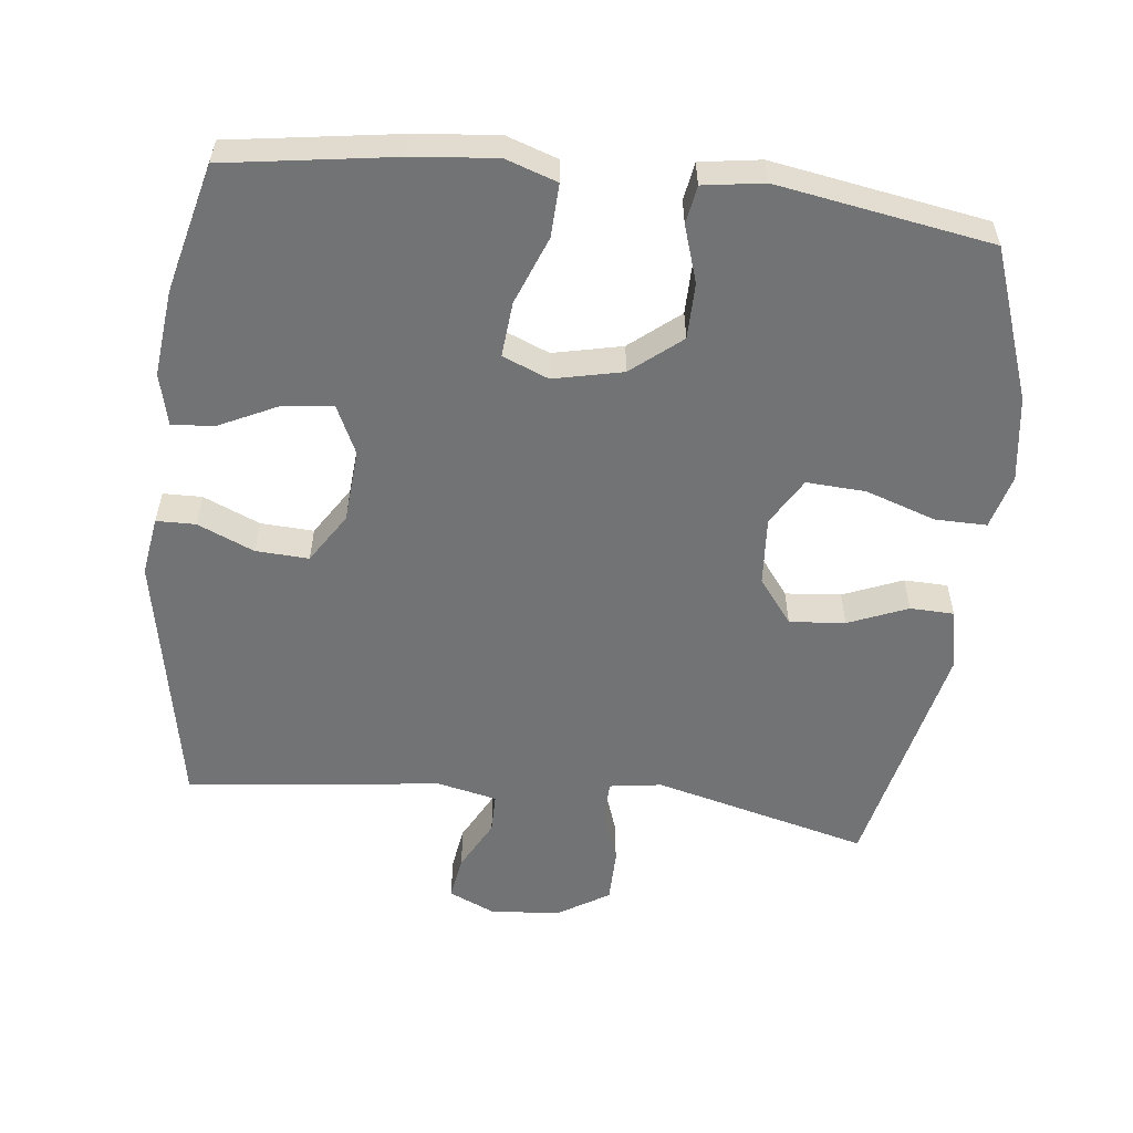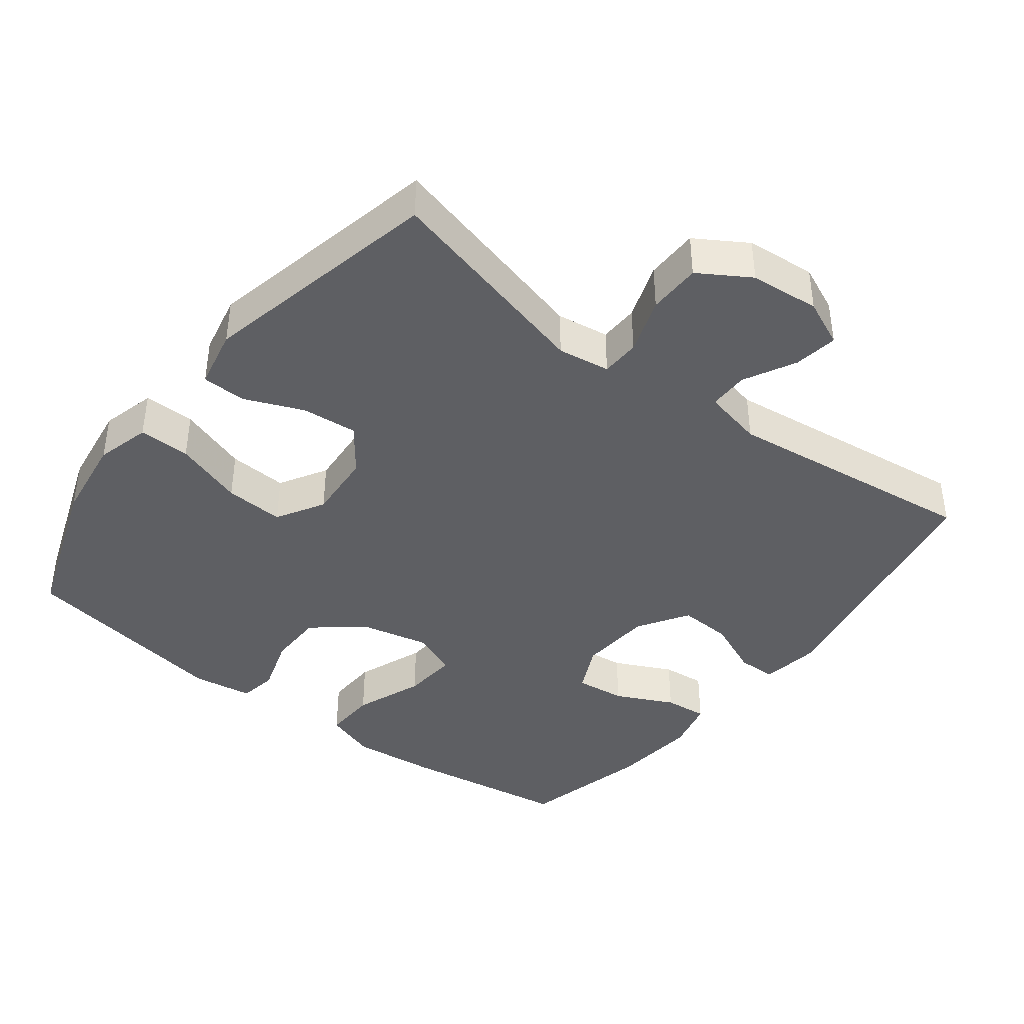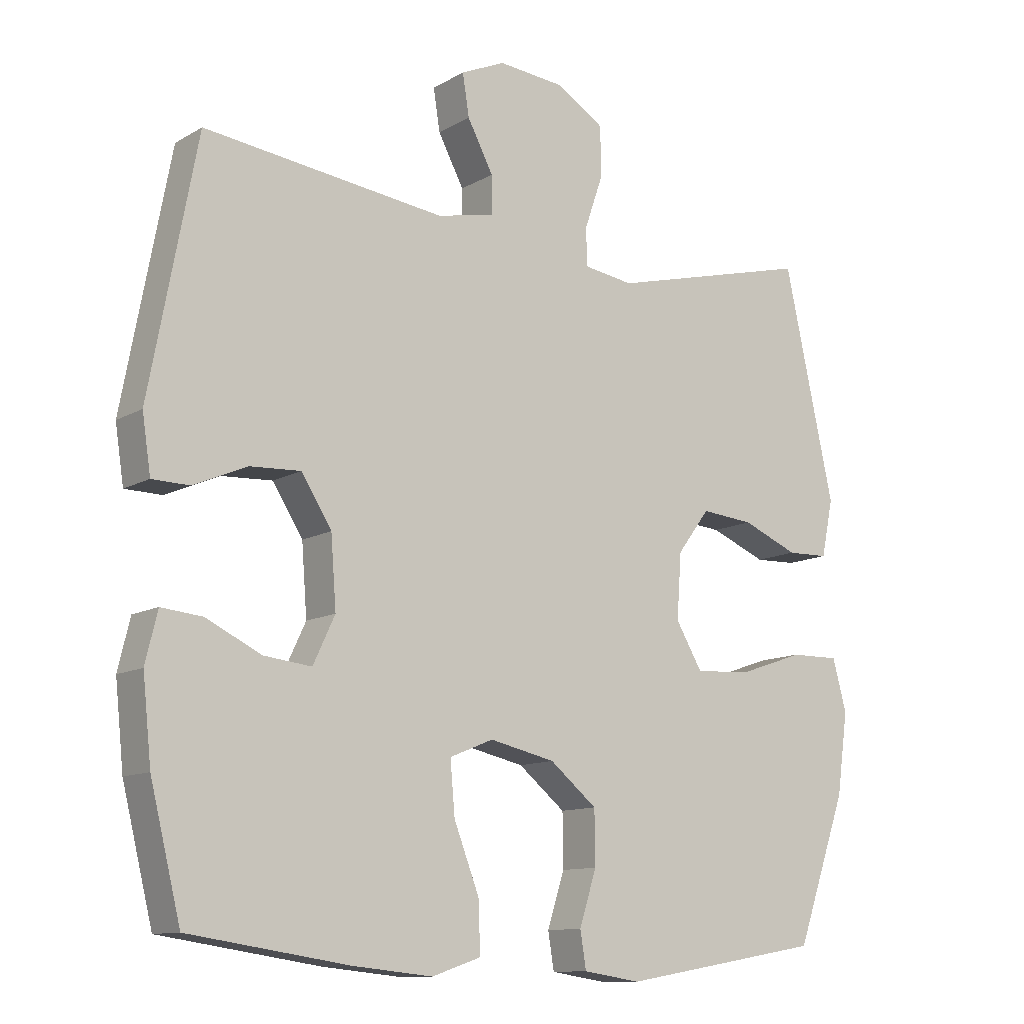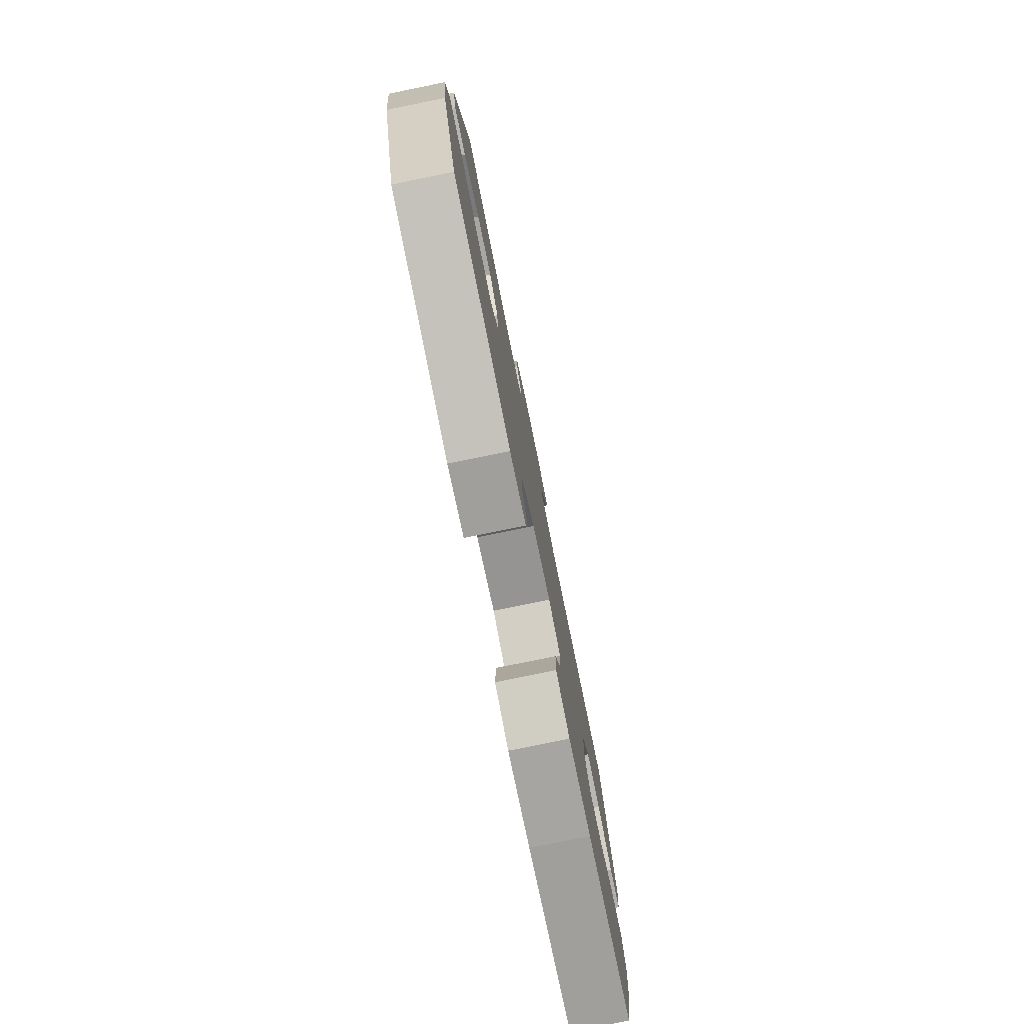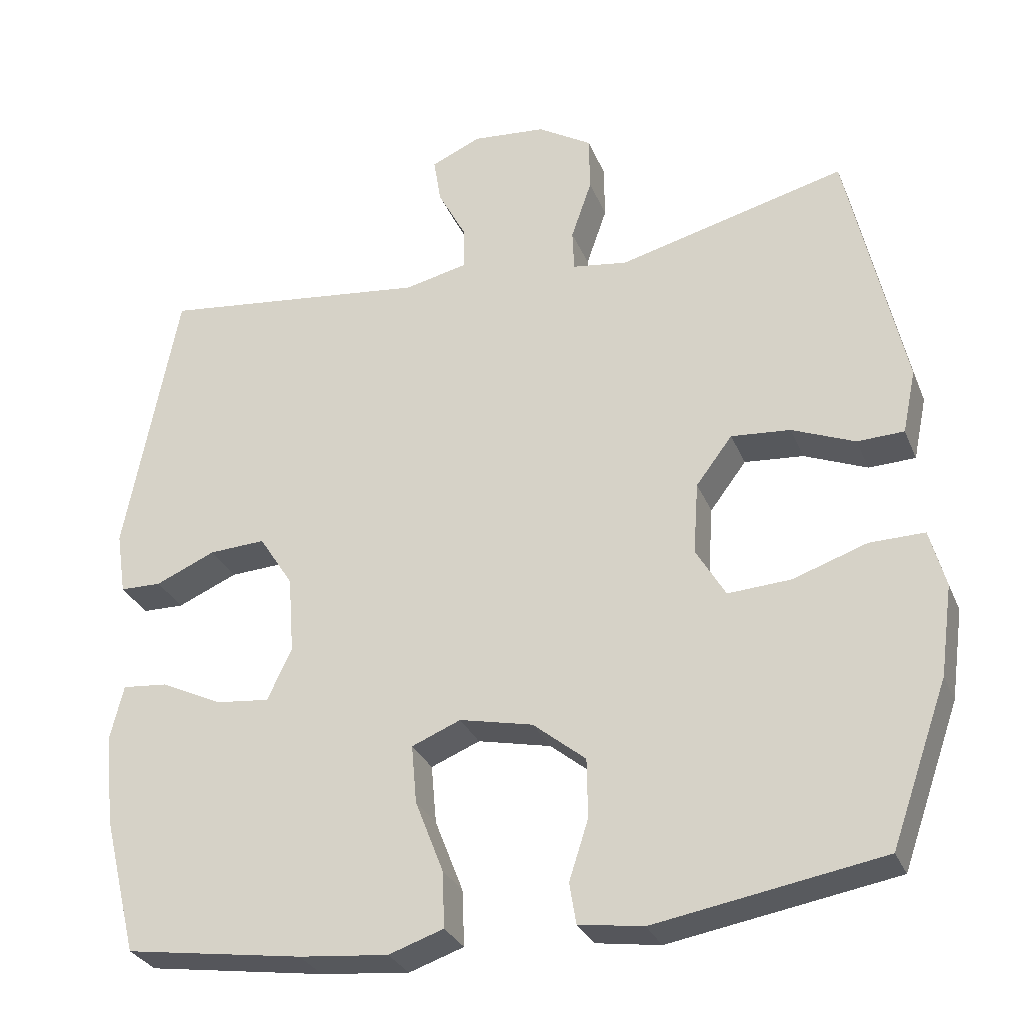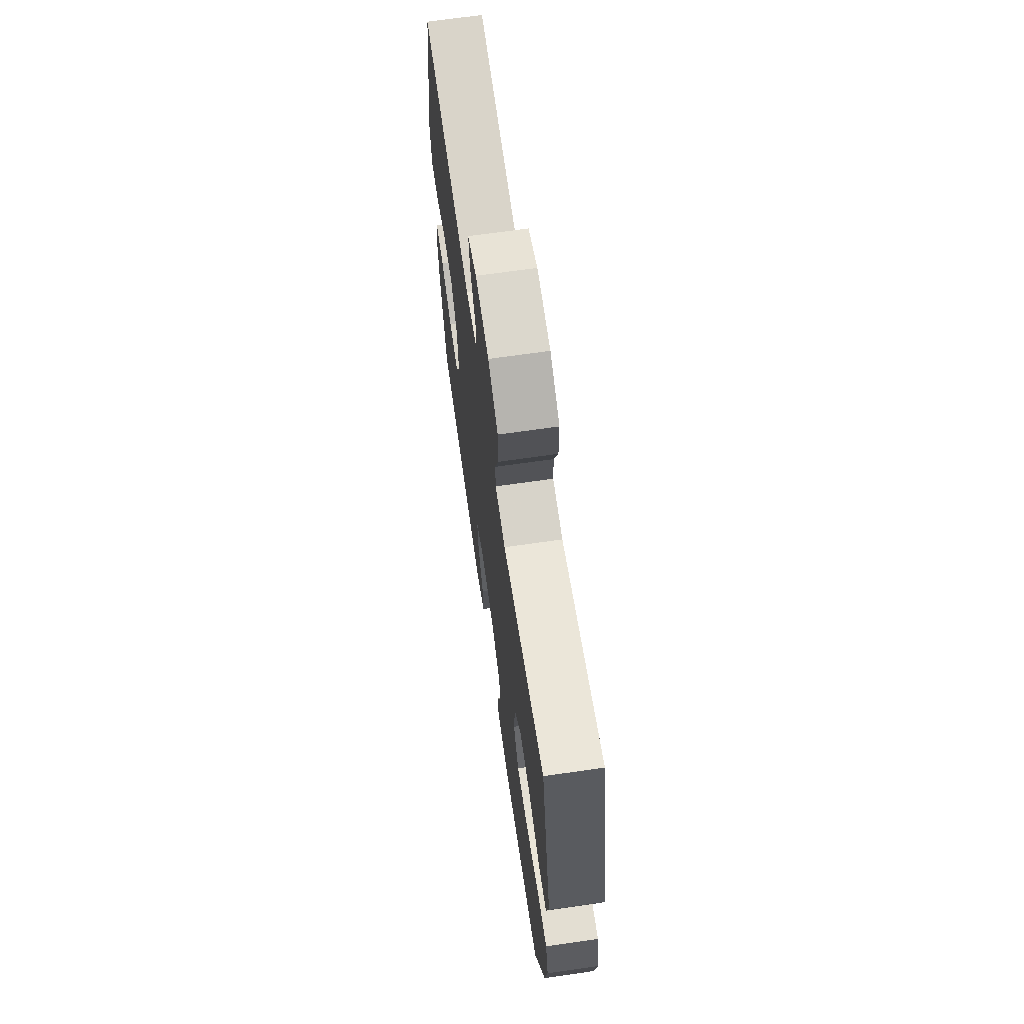
<metadata>
{"format":"obj","ext":"obj","renderer":"f3d","projection":"perspective","resolution":1024,"background":"white","views":[{"elev":-55.9,"azim":173.5,"up":"+Y"},{"elev":-41.0,"azim":-37.5,"up":"+Y"},{"elev":-11.6,"azim":143.5,"up":"+Z"},{"elev":-79.3,"azim":-78.5,"up":"+Z"},{"elev":-29.8,"azim":-160.3,"up":"+Z"},{"elev":68.3,"azim":-98.2,"up":"+Z"}]}
</metadata>
<code>
v 0.5 0.07 0.5
v 0.571 0.07 0.124
v 0.558 0.07 0.039
v 0.502 0.07 0.038
v 0.421 0.07 0.073
v 0.345 0.07 0.077
v 0.299 0.07 0.005
v 0.291 0.07 -0.1
v 0.324 0.07 -0.17
v 0.396 0.07 -0.162
v 0.479 0.07 -0.122
v 0.541 0.07 -0.116
v 0.559 0.07 -0.191
v 0.546 0.07 -0.314
v 0.5 0.07 -0.5
v 0.259 0.07 -0.536
v 0.139 0.07 -0.548
v 0.065 0.07 -0.523
v 0.068 0.07 -0.447
v 0.106 0.07 -0.349
v 0.113 0.07 -0.27
v 0.047 0.07 -0.243
v -0.052 0.07 -0.265
v -0.123 0.07 -0.323
v -0.124 0.07 -0.403
v -0.098 0.07 -0.484
v -0.107 0.07 -0.539
v -0.194 0.07 -0.552
v -0.5 0.07 -0.5
v -0.577 0.07 -0.283
v -0.594 0.07 -0.161
v -0.573 0.07 -0.083
v -0.499 0.07 -0.084
v -0.399 0.07 -0.118
v -0.314 0.07 -0.123
v -0.274 0.07 -0.055
v -0.281 0.07 0.043
v -0.33 0.07 0.108
v -0.41 0.07 0.101
v -0.495 0.07 0.066
v -0.558 0.07 0.068
v -0.576 0.07 0.154
v -0.5 0.07 0.5
v -0.192 0.07 0.421
v -0.117 0.07 0.432
v -0.115 0.07 0.488
v -0.143 0.07 0.569
v -0.142 0.07 0.645
v -0.069 0.07 0.69
v 0.031 0.07 0.699
v 0.098 0.07 0.669
v 0.088 0.07 0.606
v 0.049 0.07 0.532
v 0.049 0.07 0.475
v 0.135 0.07 0.456
v 0.5 0 0.5
v 0.571 0 0.124
v 0.558 0 0.039
v 0.502 0 0.038
v 0.421 0 0.073
v 0.345 0 0.077
v 0.299 0 0.005
v 0.291 0 -0.1
v 0.324 0 -0.17
v 0.396 0 -0.162
v 0.479 0 -0.122
v 0.541 0 -0.116
v 0.559 0 -0.191
v 0.546 0 -0.314
v 0.5 0 -0.5
v 0.259 0 -0.536
v 0.139 0 -0.548
v 0.065 0 -0.523
v 0.068 0 -0.447
v 0.106 0 -0.349
v 0.113 0 -0.27
v 0.047 0 -0.243
v -0.052 0 -0.265
v -0.123 0 -0.323
v -0.124 0 -0.403
v -0.098 0 -0.484
v -0.107 0 -0.539
v -0.194 0 -0.552
v -0.5 0 -0.5
v -0.577 0 -0.283
v -0.594 0 -0.161
v -0.573 0 -0.083
v -0.499 0 -0.084
v -0.399 0 -0.118
v -0.314 0 -0.123
v -0.274 0 -0.055
v -0.281 0 0.043
v -0.33 0 0.108
v -0.41 0 0.101
v -0.495 0 0.066
v -0.558 0 0.068
v -0.576 0 0.154
v -0.5 0 0.5
v -0.192 0 0.421
v -0.117 0 0.432
v -0.115 0 0.488
v -0.143 0 0.569
v -0.142 0 0.645
v -0.069 0 0.69
v 0.031 0 0.699
v 0.098 0 0.669
v 0.088 0 0.606
v 0.049 0 0.532
v 0.049 0 0.475
v 0.135 0 0.456
f 51 52 53
f 50 51 53
f 49 50 53
f 48 49 53
f 47 48 53
f 46 47 53
f 45 46 53 54
f 42 43 44
f 41 42 44
f 40 41 44
f 39 40 44
f 38 39 44 45
f 45 54 55
f 38 45 55
f 37 38 55
f 32 33 34
f 31 32 34
f 30 31 34
f 29 30 34
f 28 29 34
f 27 28 34
f 26 27 34
f 25 26 34
f 24 25 34 35
f 23 24 35 36
f 18 19 20
f 17 18 20
f 16 17 20
f 15 16 20
f 14 15 20
f 13 14 20
f 12 13 20
f 11 12 20
f 10 11 20
f 9 10 20 21
f 8 9 21 22
f 3 4 5
f 2 3 5
f 1 2 5
f 55 1 5
f 55 5 6
f 36 37 55
f 23 36 55
f 22 23 55
f 8 22 55
f 7 8 55
f 6 7 55
f 108 107 106
f 108 106 105
f 108 105 104
f 108 104 103
f 108 103 102
f 108 102 101
f 109 108 101 100
f 99 98 97
f 99 97 96
f 99 96 95
f 99 95 94
f 100 99 94 93
f 110 109 100
f 110 100 93
f 110 93 92
f 89 88 87
f 89 87 86
f 89 86 85
f 89 85 84
f 89 84 83
f 89 83 82
f 89 82 81
f 89 81 80
f 90 89 80 79
f 91 90 79 78
f 75 74 73
f 75 73 72
f 75 72 71
f 75 71 70
f 75 70 69
f 75 69 68
f 75 68 67
f 75 67 66
f 75 66 65
f 76 75 65 64
f 77 76 64 63
f 60 59 58
f 60 58 57
f 60 57 56
f 60 56 110
f 61 60 110
f 110 92 91
f 110 91 78
f 110 78 77
f 110 77 63
f 110 63 62
f 110 62 61
f 1 56 57 2
f 2 57 58 3
f 3 58 59 4
f 4 59 60 5
f 5 60 61 6
f 6 61 62 7
f 7 62 63 8
f 8 63 64 9
f 9 64 65 10
f 10 65 66 11
f 11 66 67 12
f 12 67 68 13
f 13 68 69 14
f 14 69 70 15
f 15 70 71 16
f 16 71 72 17
f 17 72 73 18
f 18 73 74 19
f 19 74 75 20
f 20 75 76 21
f 21 76 77 22
f 22 77 78 23
f 23 78 79 24
f 24 79 80 25
f 25 80 81 26
f 26 81 82 27
f 27 82 83 28
f 28 83 84 29
f 29 84 85 30
f 30 85 86 31
f 31 86 87 32
f 32 87 88 33
f 33 88 89 34
f 34 89 90 35
f 35 90 91 36
f 36 91 92 37
f 37 92 93 38
f 38 93 94 39
f 39 94 95 40
f 40 95 96 41
f 41 96 97 42
f 42 97 98 43
f 43 98 99 44
f 44 99 100 45
f 45 100 101 46
f 46 101 102 47
f 47 102 103 48
f 48 103 104 49
f 49 104 105 50
f 50 105 106 51
f 51 106 107 52
f 52 107 108 53
f 53 108 109 54
f 54 109 110 55
f 55 110 56 1

</code>
